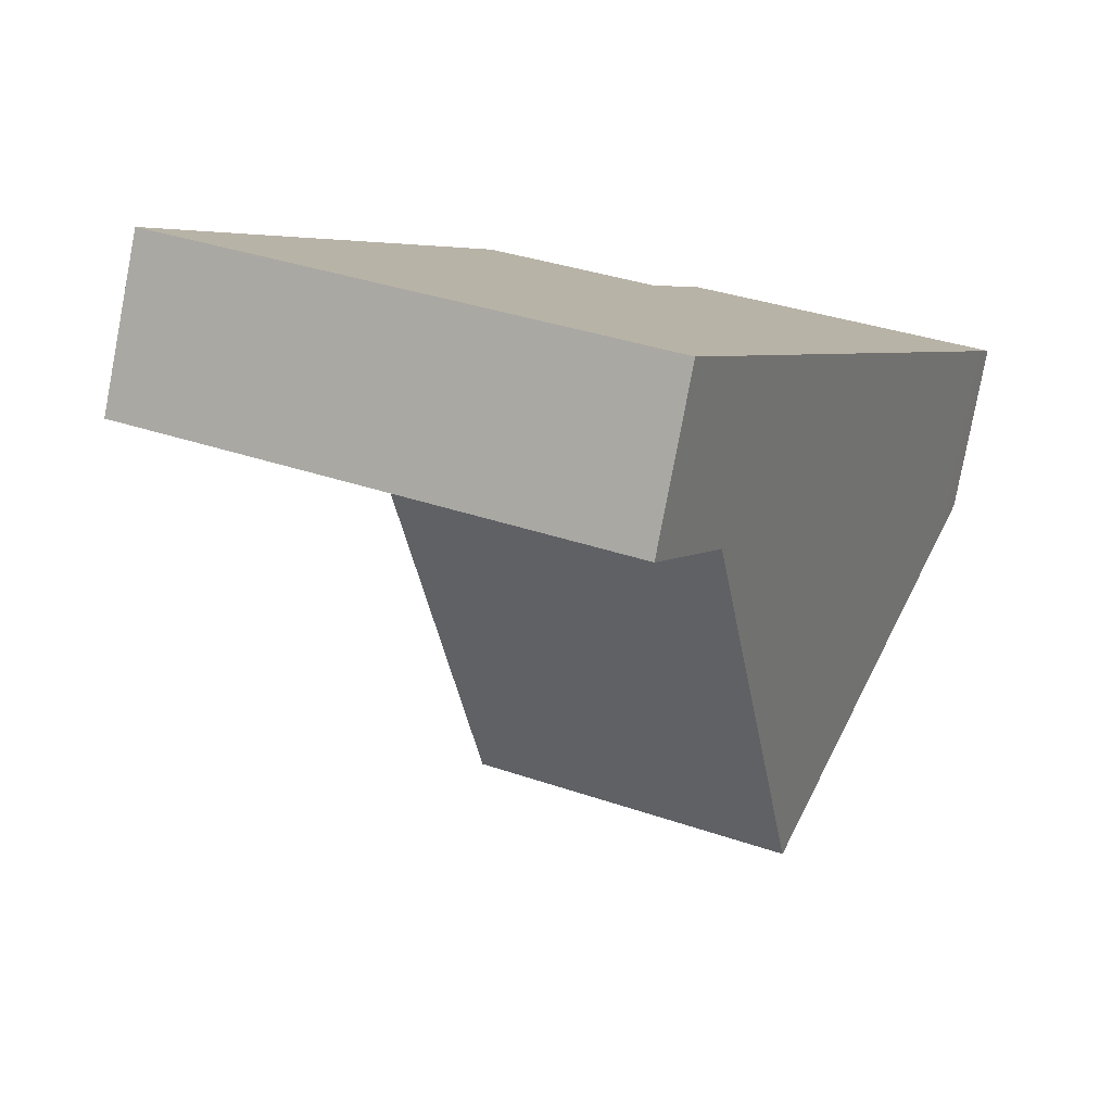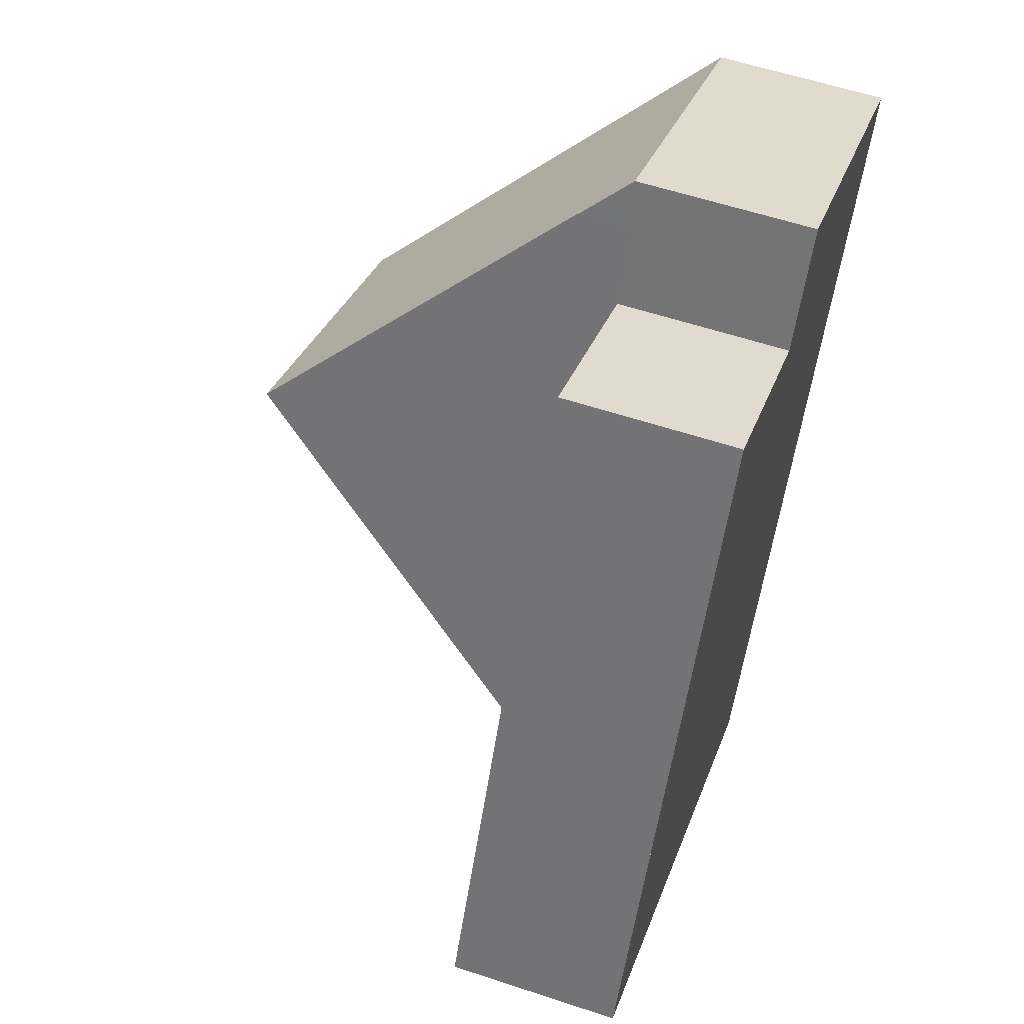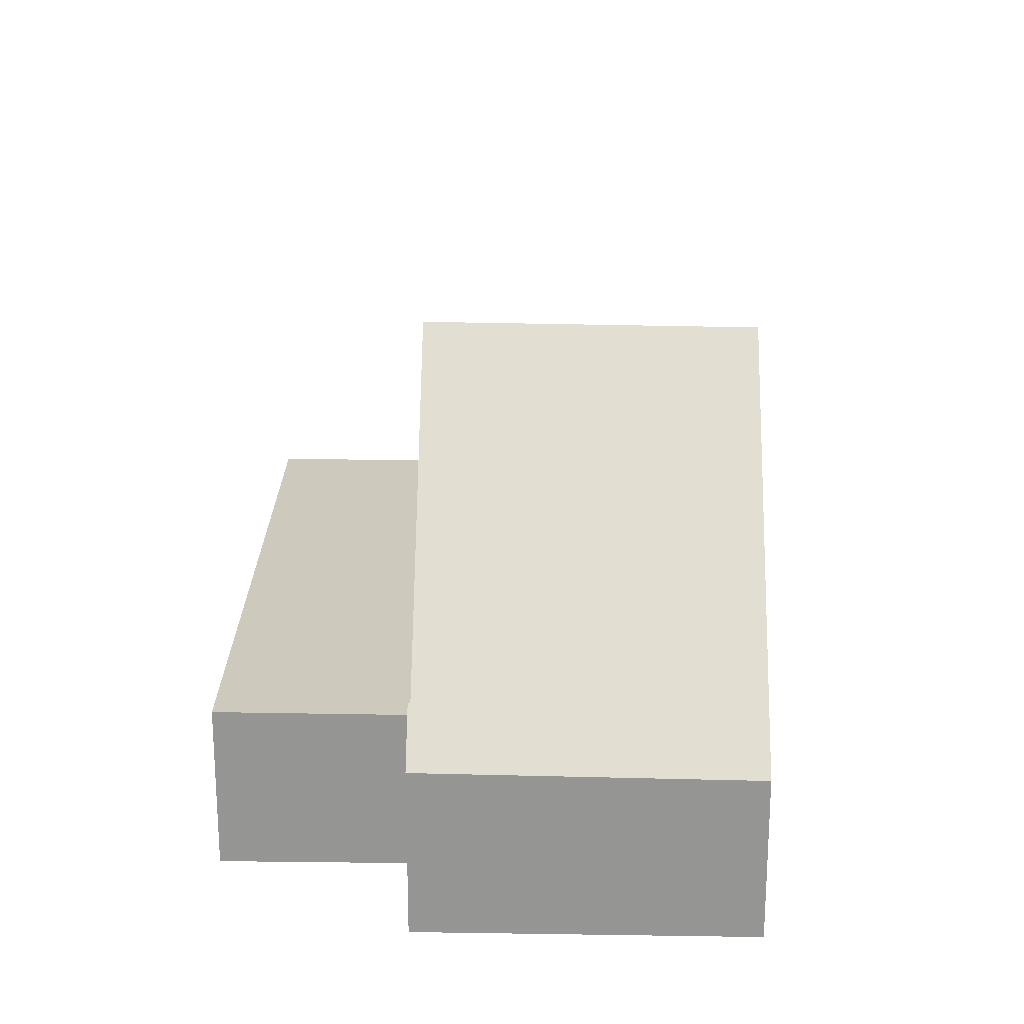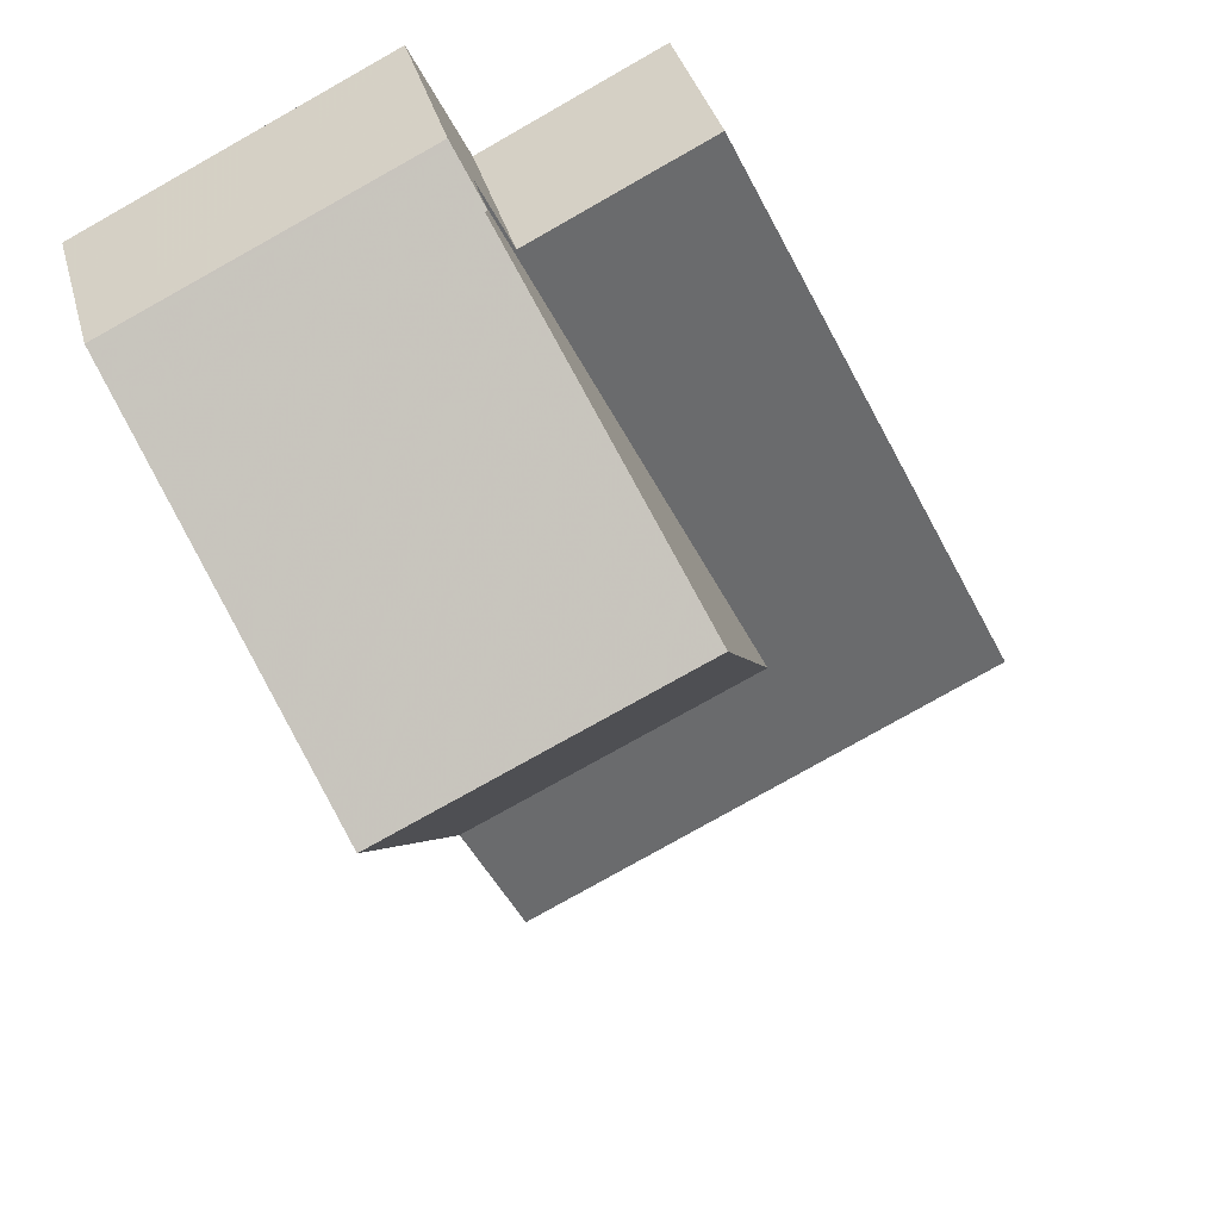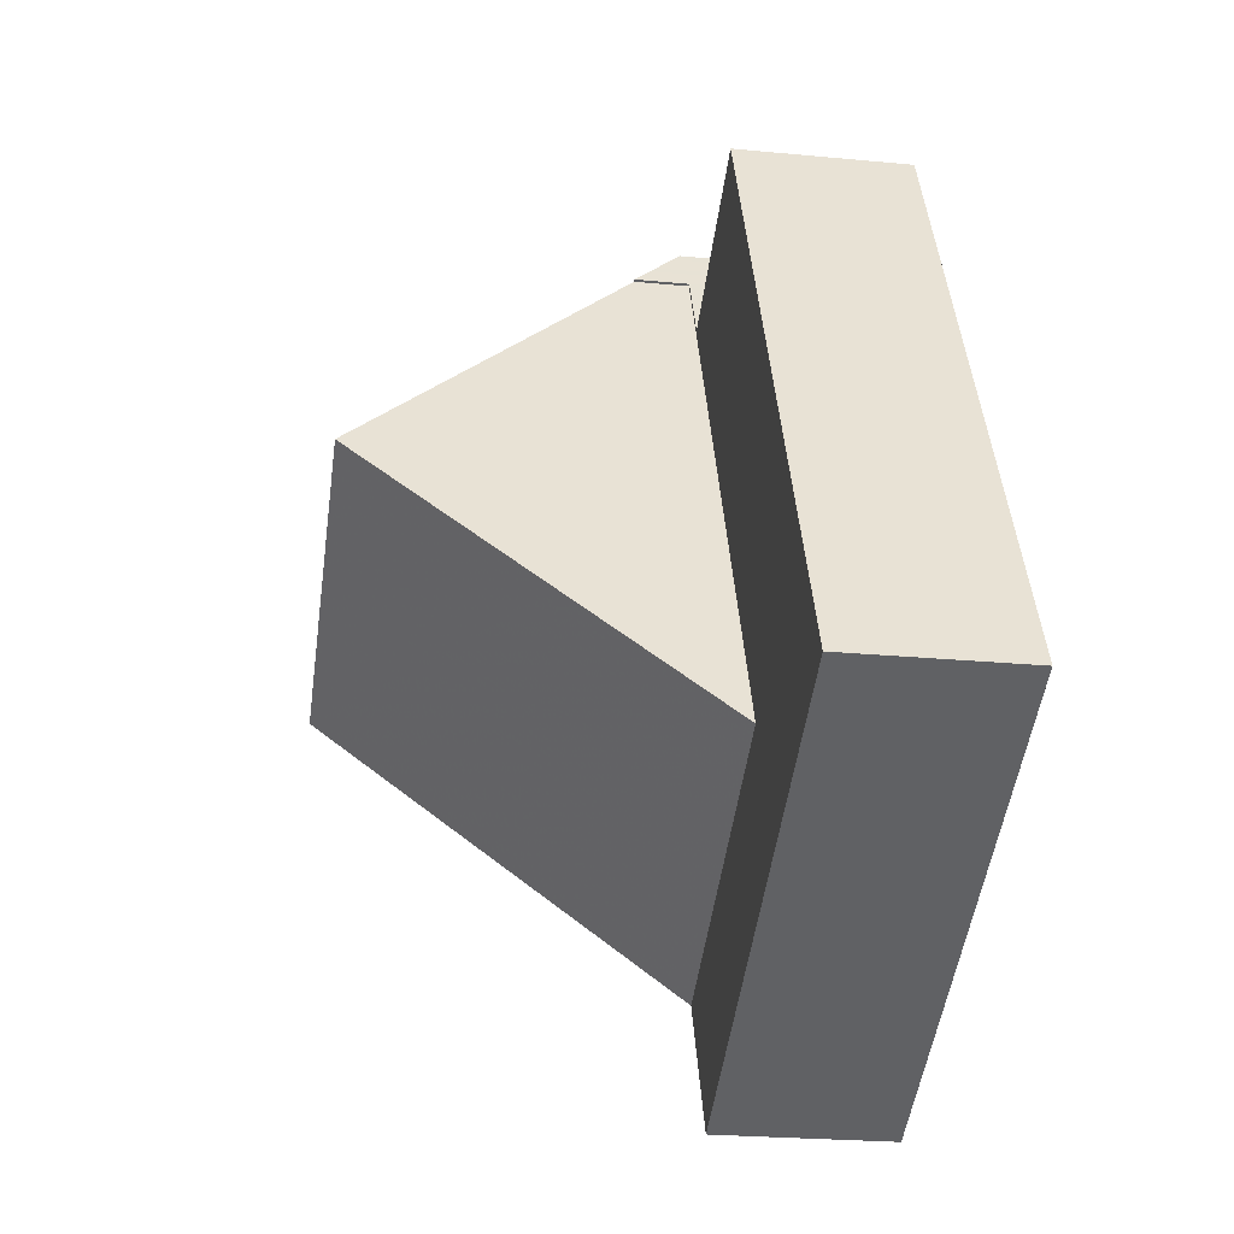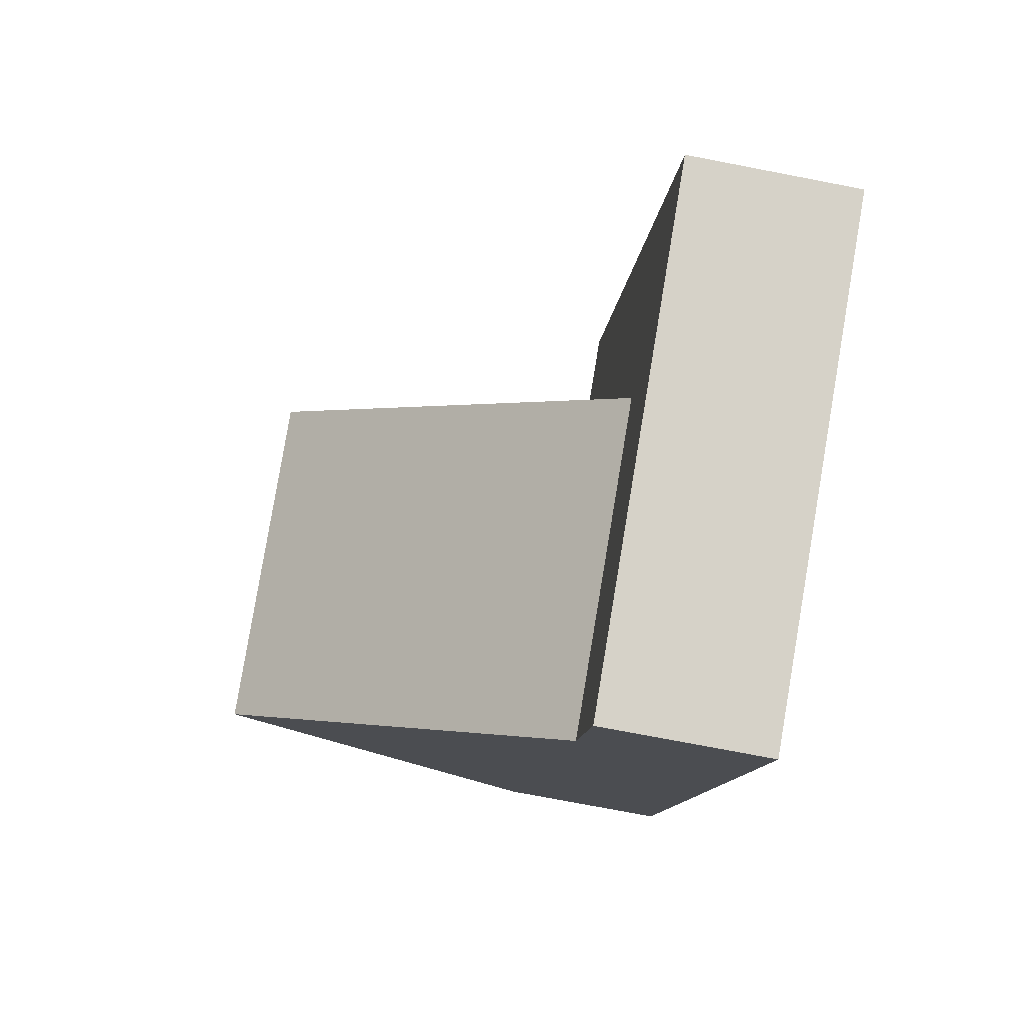
<metadata>
{"format":"obj","ext":"obj","renderer":"f3d","projection":"perspective","resolution":1024,"background":"white","views":[{"elev":-80.0,"azim":169.3,"up":"+Y"},{"elev":57.8,"azim":109.0,"up":"+Y"},{"elev":22.5,"azim":-152.8,"up":"+Z"},{"elev":37.1,"azim":-14.7,"up":"+Y"},{"elev":-23.8,"azim":80.9,"up":"+Y"},{"elev":-75.1,"azim":79.1,"up":"+Y"}]}
</metadata>
<code>
v -2418 -1901 2.821
v -2426 -1904 2.769
v -2426 -1892 2.777
v -2423 -1890 2.796
v -2432 -1892 2.803
v -2427 -1890 2.862
v -2427 -1902 2.764
v -2419 -1898 2.816
v -2422 -1900 2.796
v -2427 -1891 2.773
v -2427 -1891 2.774
v -2427 -1902 2.764
v -2427 -1891 2.774
v -2430 -1897 8.31
v -2431 -1895 5.442
v -2432 -1893 3.597
v -2427 -1891 3.655
v -2432 -1893 3.318
v -2427 -1890 3.377
v -2430 -1897 8.31
v -2427 -1891 3.655
v -2422 -1900 2.796
v -2425 -1895 8.363
v -2426 -1892 5.428
v -2423 -1898 5.289
v -2428 -1900 5.306
v -2427 -1890 2.949
v -2432 -1892 2.903
v -2421 -1902 2.802
v -2425 -1895 8.363
v -2422 -1900 2.796
v -2427 -1891 2.773
v -2427 -1891 3.655
v -2426 -1892 5.428
v -2427 -1890 3.376
v -2427 -1890 2.861
v -2427 -1890 2.948
v -2423 -1898 5.289
v -2427 -1891 3.655
v -2425 -1895 8.363
v -2427 -1891 2.773
v -2427 -1891 3.655
v -2432 -1893 3.597
v -2431 -1895 5.442
v -2430 -1897 7.841
v -2432 -1893 3.318
v -2432 -1892 2.803
v -2432 -1892 2.903
v -2427 -1890 3.275
v -2427 -1890 3.275
v -2432 -1893 3.23
v -2432 -1893 3.23
v -2419 -1898 2.816
v -2423 -1890 2.795
v -2418 -1901 2.821
v -2418 -1901 2.821
v -2421 -1902 2.802
v -2426 -1904 2.769
v -2418 -1901 2.821
v -2426 -1892 5.01
v -2426 -1892 2.776
v -2426 -1892 2.776
v -2426 -1892 5.01
v -2431 -1894 4.965
v -2423 -1890 2.795
v -2423 -1890 2.796
v -2431 -1894 4.965
v -2418 -1901 2.821
v -2418 -1901 2.821
v -2418 -1901 0
v -2418 -1901 0
v -2426 -1904 2.769
v -2426 -1904 2.769
v -2426 -1904 0
v -2426 -1904 0
v -2423 -1890 2.795
v -2426 -1892 2.777
v -2426 -1892 0
v -2423 -1890 -4.441e-16
v -2423 -1890 2.796
v -2423 -1890 2.796
v -2423 -1890 4.441e-16
v -2423 -1890 0
v -2432 -1892 2.803
v -2432 -1892 2.803
v -2432 -1892 0
v -2432 -1892 0
v -2427 -1890 2.949
v -2427 -1890 2.862
v -2427 -1890 0
v -2427 -1890 0
v -2418 -1901 2.821
v -2419 -1898 2.816
v -2419 -1898 0
v -2418 -1901 0
v -2426 -1892 2.777
v -2427 -1891 2.774
v -2427 -1891 0
v -2426 -1892 0
v -2428 -1900 5.306
v -2427 -1902 2.764
v -2427 -1902 0
v -2428 -1900 0
v -2430 -1897 7.841
v -2430 -1897 8.31
v -2430 -1897 0
v -2430 -1897 -8.882e-16
v -2431 -1894 4.965
v -2431 -1895 5.442
v -2431 -1895 0
v -2431 -1894 -8.882e-16
v -2432 -1893 3.318
v -2432 -1893 3.597
v -2432 -1893 0
v -2432 -1893 0
v -2432 -1893 3.23
v -2432 -1893 3.318
v -2432 -1893 0
v -2432 -1893 4.441e-16
v -2427 -1891 3.655
v -2427 -1890 3.377
v -2427 -1890 0
v -2427 -1891 4.441e-16
v -2430 -1897 8.31
v -2428 -1900 5.306
v -2428 -1900 0
v -2430 -1897 0
v -2427 -1890 3.275
v -2427 -1890 2.949
v -2427 -1890 0
v -2427 -1890 -4.441e-16
v -2432 -1892 2.803
v -2432 -1892 2.903
v -2432 -1892 0
v -2432 -1892 0
v -2426 -1904 2.769
v -2421 -1902 2.802
v -2421 -1902 0
v -2426 -1904 0
v -2427 -1890 2.862
v -2427 -1890 2.861
v -2427 -1890 4.441e-16
v -2427 -1890 0
v -2431 -1895 5.442
v -2430 -1897 7.841
v -2430 -1897 -8.882e-16
v -2431 -1895 0
v -2427 -1890 2.861
v -2432 -1892 2.803
v -2432 -1892 0
v -2427 -1890 4.441e-16
v -2427 -1890 3.377
v -2427 -1890 3.275
v -2427 -1890 -4.441e-16
v -2427 -1890 0
v -2432 -1892 2.903
v -2432 -1893 3.23
v -2432 -1893 4.441e-16
v -2432 -1892 0
v -2423 -1890 2.796
v -2423 -1890 2.795
v -2423 -1890 -4.441e-16
v -2423 -1890 4.441e-16
v -2421 -1902 2.802
v -2418 -1901 2.821
v -2418 -1901 0
v -2421 -1902 0
v -2427 -1902 2.764
v -2426 -1904 2.769
v -2426 -1904 0
v -2427 -1902 0
v -2418 -1901 2.821
v -2418 -1901 2.821
v -2418 -1901 0
v -2418 -1901 0
v -2419 -1898 2.816
v -2423 -1890 2.796
v -2423 -1890 0
v -2419 -1898 0
v -2432 -1893 3.597
v -2431 -1894 4.965
v -2431 -1894 -8.882e-16
v -2432 -1893 0
v -2418 -1901 0
v -2426 -1904 0
v -2432 -1892 0
v -2427 -1890 0
v -2426 -1892 0
v -2423 -1890 0
f 58 7 9 57
f 65 54 4 66
f 25 23 24
f 67 16 43 64
f 45 15 44
f 43 16 18 46
f 48 28 5 47
f 31 12 26 38
f 38 26 20 40
f 52 28 48 51
f 56 53 8 59
f 35 19 17 33
f 36 6 27 37
f 39 21 13 32
f 50 37 27 49
f 61 22 25 24 60
f 64 43 33 63
f 44 34 30 14 45
f 46 35 33 43
f 47 36 37 48
f 51 48 37 50
f 49 19 35 50
f 50 35 46 51
f 51 46 18 52
f 62 10 11 3 54 65
f 57 9 53 56
f 56 55 29 57
f 57 29 2 58
f 59 1 55 56
f 60 42 41 61
f 63 34 44 64
f 65 53 9 62
f 66 8 53 65
f 64 44 15 67
f 69 70 71 68
f 73 74 75 72
f 77 78 79 76
f 81 82 83 80
f 85 86 87 84
f 89 90 91 88
f 93 94 95 92
f 97 98 99 96
f 101 102 103 100
f 105 106 107 104
f 109 110 111 108
f 113 114 115 112
f 117 118 119 116
f 121 122 123 120
f 125 126 127 124
f 129 130 131 128
f 133 134 135 132
f 137 138 139 136
f 141 142 143 140
f 145 146 147 144
f 149 150 151 148
f 153 154 155 152
f 157 158 159 156
f 161 162 163 160
f 165 166 167 164
f 169 170 171 168
f 173 174 175 172
f 177 178 179 176
f 181 182 183 180
f 185 186 187 188 189 184

</code>
